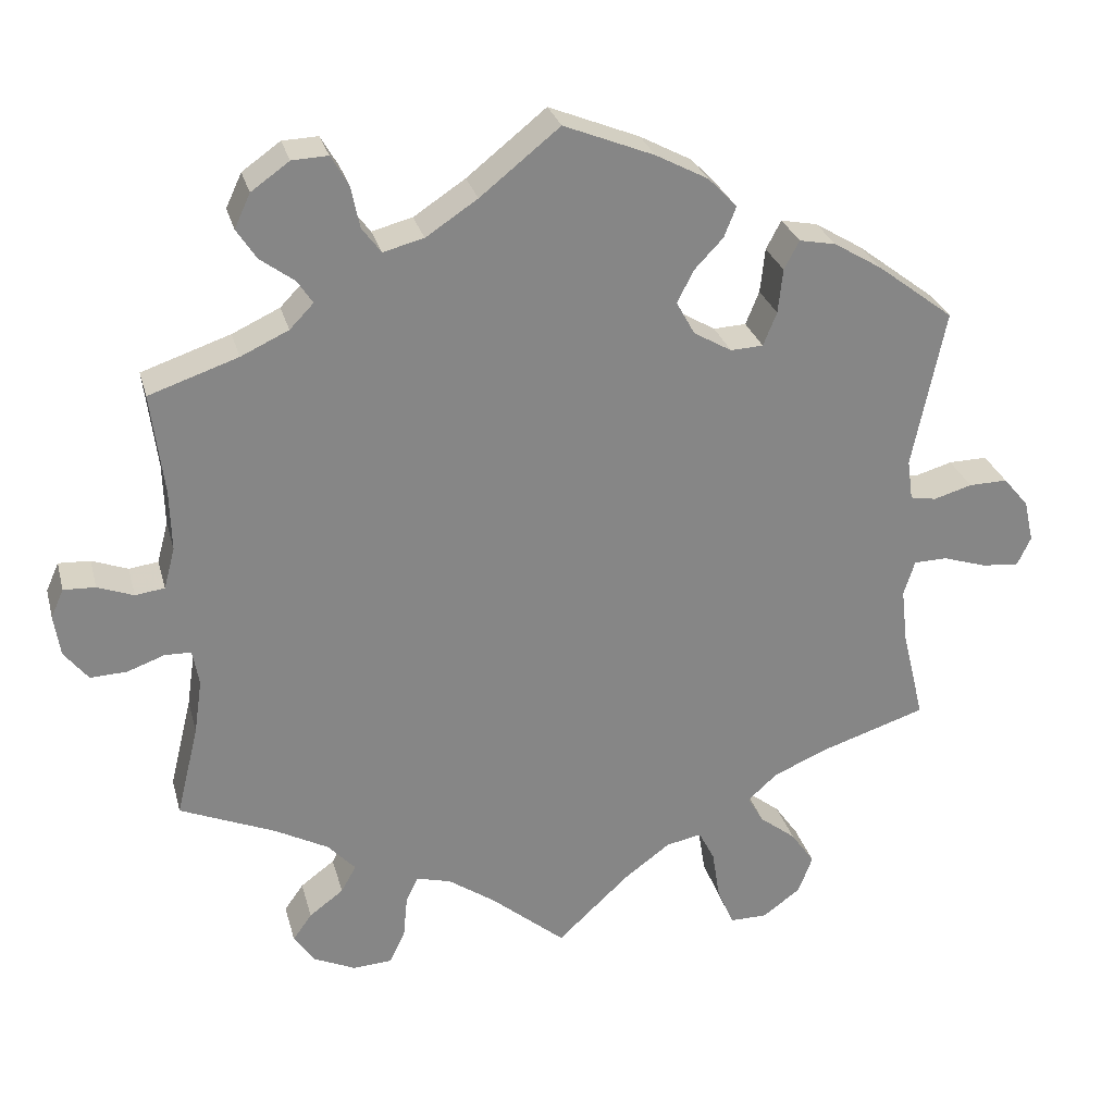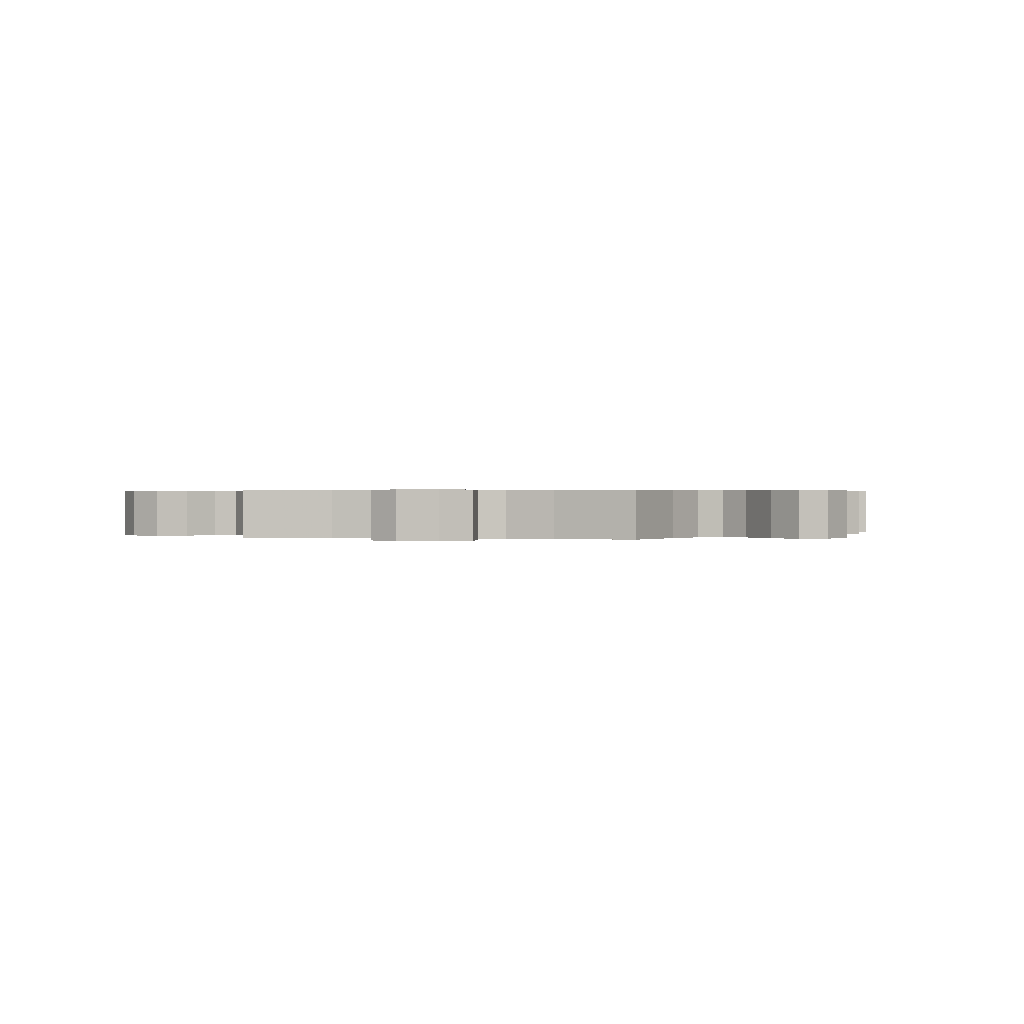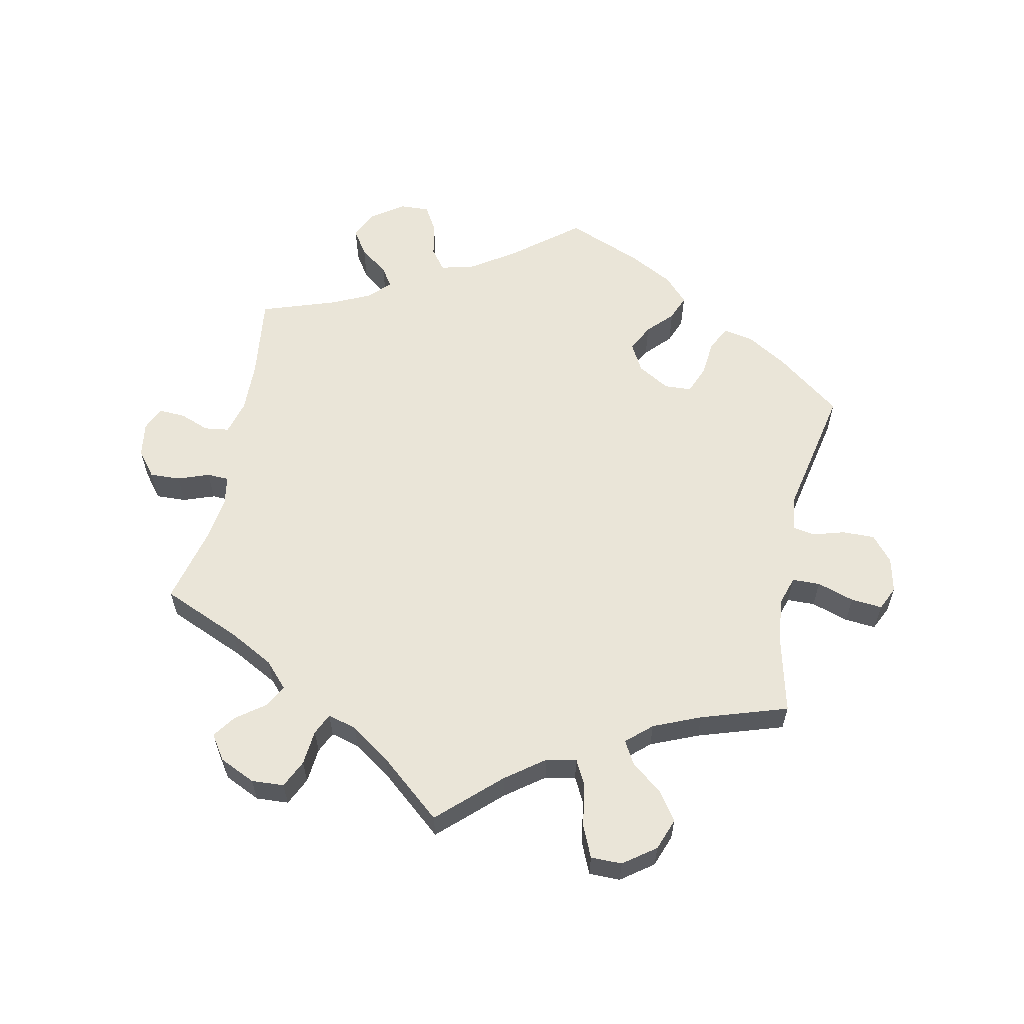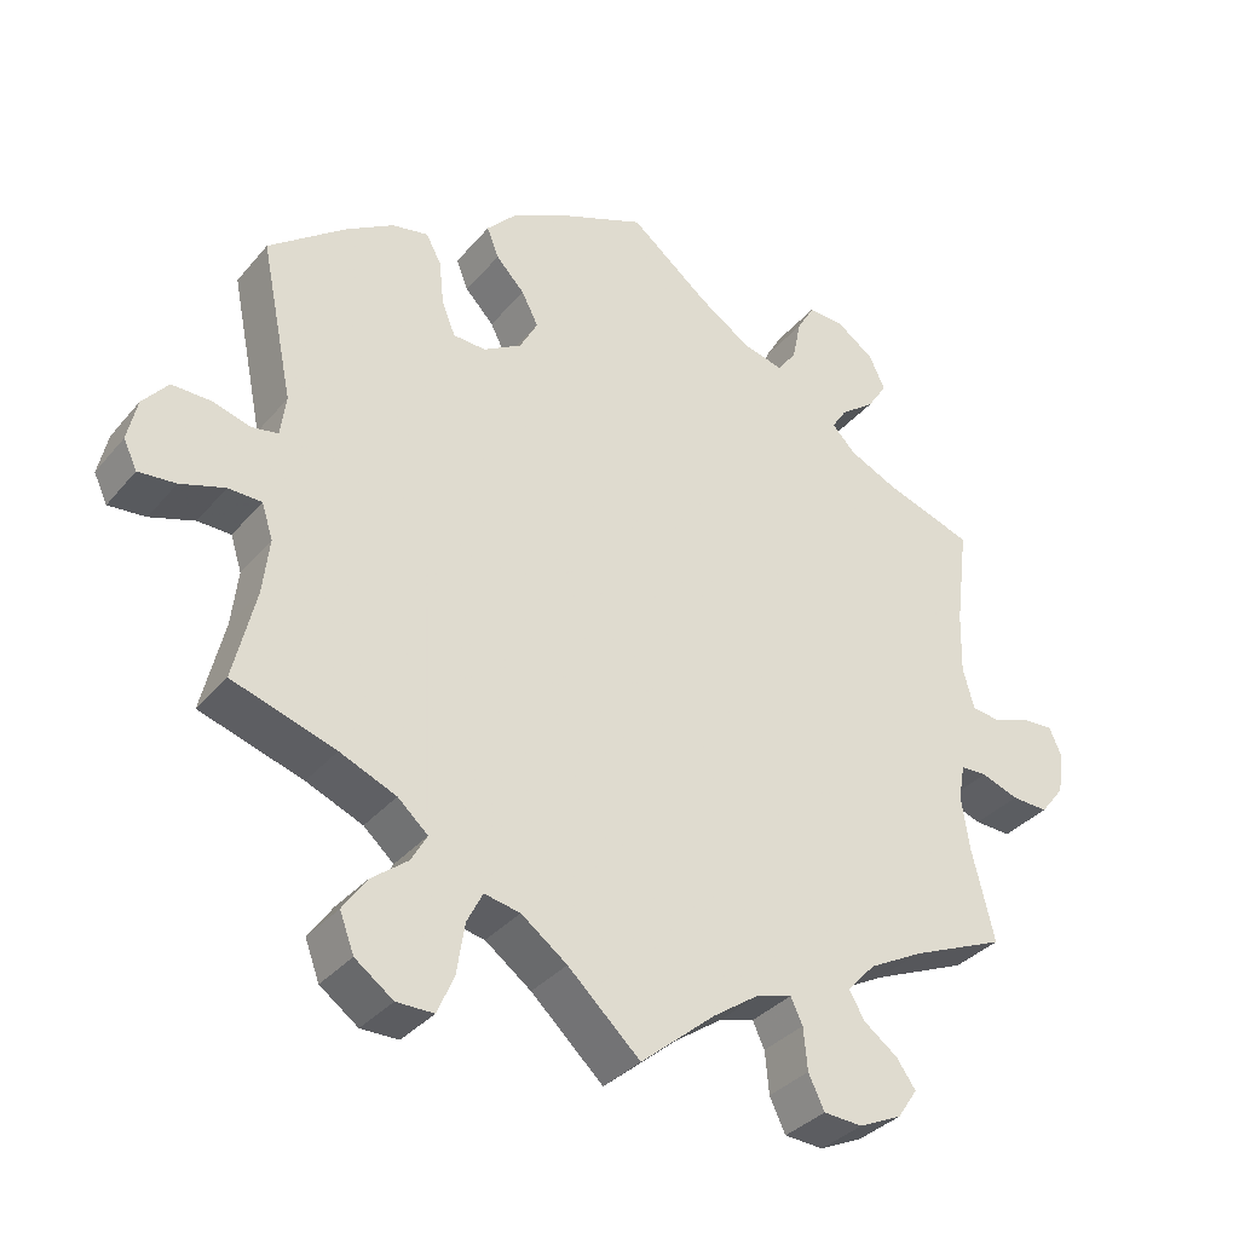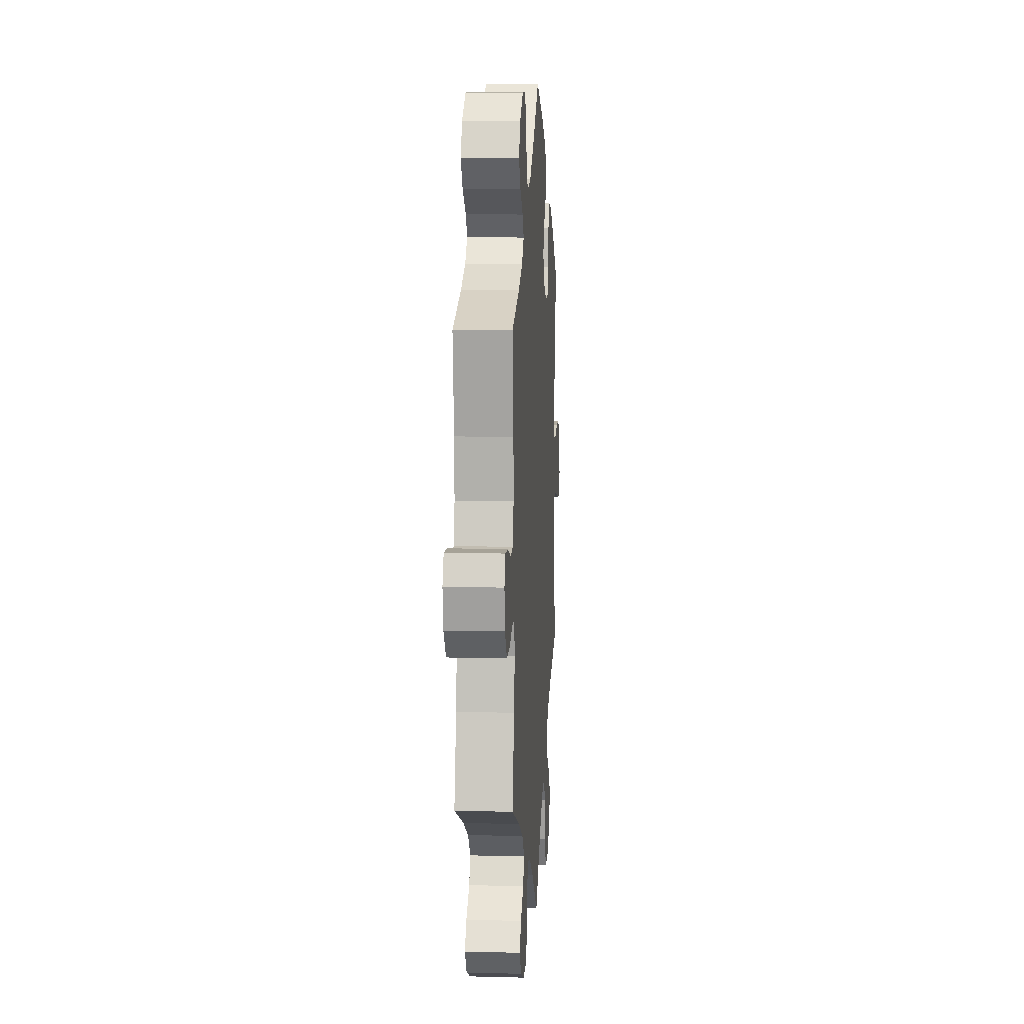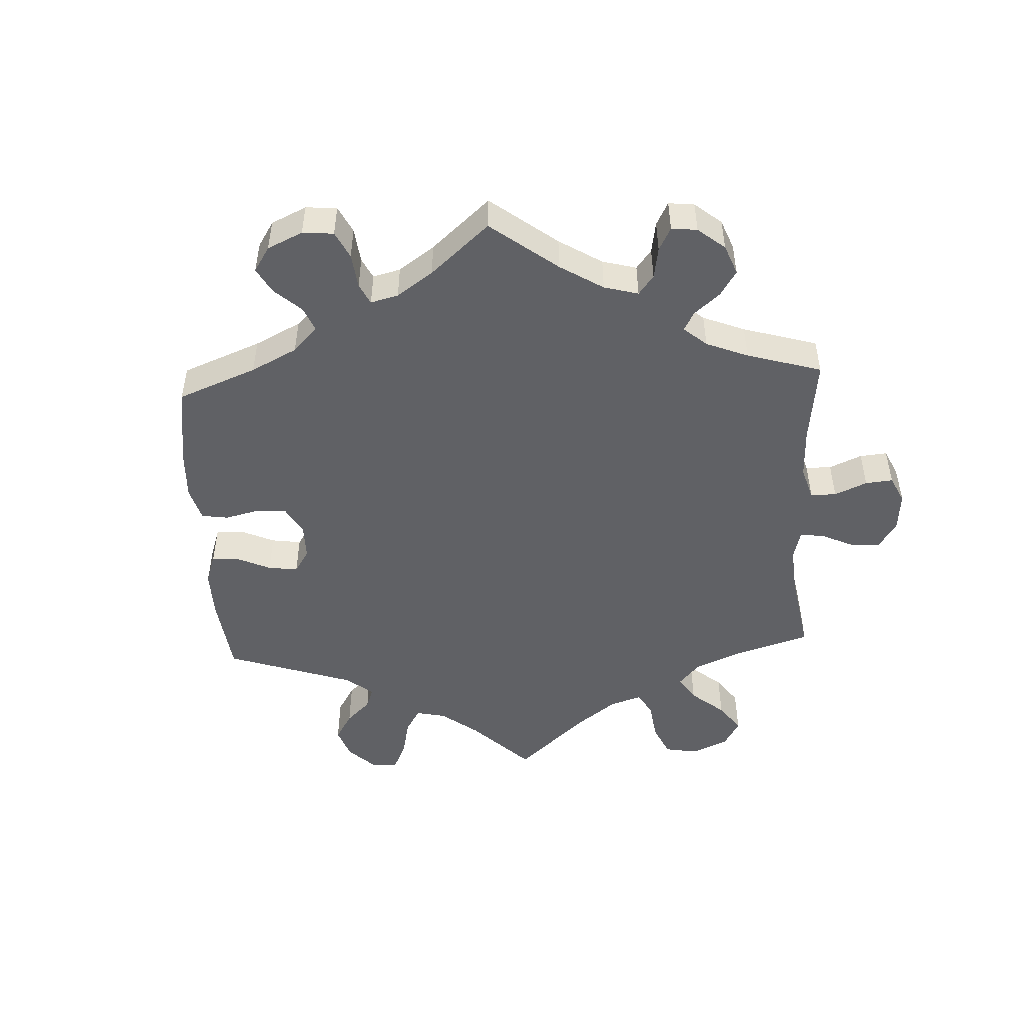
<metadata>
{"format":"obj","ext":"obj","renderer":"f3d","projection":"perspective","resolution":1024,"background":"white","views":[{"elev":28.0,"azim":165.8,"up":"+Z"},{"elev":0.4,"azim":162.0,"up":"+Y"},{"elev":59.6,"azim":-168.3,"up":"+Y"},{"elev":-34.5,"azim":-33.9,"up":"+Z"},{"elev":9.3,"azim":93.9,"up":"+Z"},{"elev":-49.4,"azim":63.0,"up":"+Y"}]}
</metadata>
<code>
v 0.485 0.07 0.163
v 0.483 0.07 0.086
v 0.497 0.07 0.034
v 0.534 0.07 0.029
v 0.579 0.07 0.046
v 0.619 0.07 0.048
v 0.635 0.07 0.012
v 0.627 0.07 -0.04
v 0.597 0.07 -0.078
v 0.551 0.07 -0.076
v 0.504 0.07 -0.059
v 0.471 0.07 -0.06
v 0.463 0.07 -0.105
v 0.473 0.07 -0.173
v 0.501 0.07 -0.288
v 0.381 0.07 -0.339
v 0.314 0.07 -0.375
v 0.279 0.07 -0.413
v 0.298 0.07 -0.447
v 0.341 0.07 -0.479
v 0.365 0.07 -0.513
v 0.34 0.07 -0.55
v 0.286 0.07 -0.575
v 0.237 0.07 -0.572
v 0.217 0.07 -0.53
v 0.212 0.07 -0.477
v 0.197 0.07 -0.445
v 0.153 0.07 -0.457
v 0.094 0.07 -0.498
v 0 0.07 -0.577
v -0.091 0.07 -0.492
v -0.149 0.07 -0.449
v -0.194 0.07 -0.44
v -0.214 0.07 -0.479
v -0.224 0.07 -0.543
v -0.245 0.07 -0.591
v -0.292 0.07 -0.591
v -0.34 0.07 -0.556
v -0.358 0.07 -0.508
v -0.328 0.07 -0.465
v -0.282 0.07 -0.429
v -0.262 0.07 -0.394
v -0.3 0.07 -0.36
v -0.371 0.07 -0.33
v -0.501 0.07 -0.288
v -0.473 0.07 -0.172
v -0.465 0.07 -0.103
v -0.479 0.07 -0.059
v -0.521 0.07 -0.058
v -0.577 0.07 -0.076
v -0.624 0.07 -0.08
v -0.641 0.07 -0.044
v -0.629 0.07 0.009
v -0.597 0.07 0.047
v -0.548 0.07 0.046
v -0.5 0.07 0.032
v -0.467 0.07 0.038
v -0.46 0.07 0.089
v -0.501 0.07 0.289
v -0.405 0.07 0.362
v -0.344 0.07 0.399
v -0.298 0.07 0.408
v -0.279 0.07 0.372
v -0.273 0.07 0.316
v -0.256 0.07 0.274
v -0.215 0.07 0.272
v -0.167 0.07 0.3
v -0.144 0.07 0.342
v -0.165 0.07 0.383
v -0.201 0.07 0.421
v -0.216 0.07 0.459
v -0.18 0.07 0.497
v -0.114 0.07 0.532
v 0 0.07 0.578
v 0.1 0.07 0.498
v 0.165 0.07 0.455
v 0.216 0.07 0.442
v 0.24 0.07 0.474
v 0.251 0.07 0.527
v 0.273 0.07 0.565
v 0.318 0.07 0.563
v 0.366 0.07 0.529
v 0.386 0.07 0.486
v 0.361 0.07 0.448
v 0.318 0.07 0.416
v 0.299 0.07 0.387
v 0.329 0.07 0.356
v 0.389 0.07 0.328
v 0.501 0.07 0.29
v 0.485 0 0.163
v 0.483 0 0.086
v 0.497 0 0.034
v 0.534 0 0.029
v 0.579 0 0.046
v 0.619 0 0.048
v 0.635 0 0.012
v 0.627 0 -0.04
v 0.597 0 -0.078
v 0.551 0 -0.076
v 0.504 0 -0.059
v 0.471 0 -0.06
v 0.463 0 -0.105
v 0.473 0 -0.173
v 0.501 0 -0.288
v 0.381 0 -0.339
v 0.314 0 -0.375
v 0.279 0 -0.413
v 0.298 0 -0.447
v 0.341 0 -0.479
v 0.365 0 -0.513
v 0.34 0 -0.55
v 0.286 0 -0.575
v 0.237 0 -0.572
v 0.217 0 -0.53
v 0.212 0 -0.477
v 0.197 0 -0.445
v 0.153 0 -0.457
v 0.094 0 -0.498
v 0 0 -0.577
v -0.091 0 -0.492
v -0.149 0 -0.449
v -0.194 0 -0.44
v -0.214 0 -0.479
v -0.224 0 -0.543
v -0.245 0 -0.591
v -0.292 0 -0.591
v -0.34 0 -0.556
v -0.358 0 -0.508
v -0.328 0 -0.465
v -0.282 0 -0.429
v -0.262 0 -0.394
v -0.3 0 -0.36
v -0.371 0 -0.33
v -0.501 0 -0.288
v -0.473 0 -0.172
v -0.465 0 -0.103
v -0.479 0 -0.059
v -0.521 0 -0.058
v -0.577 0 -0.076
v -0.624 0 -0.08
v -0.641 0 -0.044
v -0.629 0 0.009
v -0.597 0 0.047
v -0.548 0 0.046
v -0.5 0 0.032
v -0.467 0 0.038
v -0.46 0 0.089
v -0.501 0 0.289
v -0.405 0 0.362
v -0.344 0 0.399
v -0.298 0 0.408
v -0.279 0 0.372
v -0.273 0 0.316
v -0.256 0 0.274
v -0.215 0 0.272
v -0.167 0 0.3
v -0.144 0 0.342
v -0.165 0 0.383
v -0.201 0 0.421
v -0.216 0 0.459
v -0.18 0 0.497
v -0.114 0 0.532
v 0 0 0.578
v 0.1 0 0.498
v 0.165 0 0.455
v 0.216 0 0.442
v 0.24 0 0.474
v 0.251 0 0.527
v 0.273 0 0.565
v 0.318 0 0.563
v 0.366 0 0.529
v 0.386 0 0.486
v 0.361 0 0.448
v 0.318 0 0.416
v 0.299 0 0.387
v 0.329 0 0.356
v 0.389 0 0.328
v 0.501 0 0.29
f 88 89 1
f 87 88 1 2
f 86 87 2 3
f 82 83 84 85
f 82 85 86
f 81 82 86
f 78 79 80 81
f 77 78 81 86
f 76 77 86 3
f 72 73 74 75
f 72 75 76 3
f 69 70 71 72
f 68 69 72 3
f 61 62 63 64
f 61 64 65
f 58 59 60 61
f 57 58 61 65
f 53 54 55 56
f 51 52 53 56
f 49 50 51 56
f 48 49 56 57
f 47 48 57 65
f 44 45 46
f 43 44 46 47
f 42 43 47 65
f 38 39 40 41
f 38 41 42
f 37 38 42
f 34 35 36 37
f 33 34 37 42
f 32 33 42 65
f 29 30 31
f 28 29 31 32
f 27 28 32 65
f 23 24 25 26
f 23 26 27
f 19 20 21 22
f 18 19 22 23
f 14 15 16
f 13 14 16 17
f 12 13 17 18
f 8 9 10 11
f 8 11 12
f 7 8 12
f 4 5 6 7
f 3 4 7 12
f 67 68 3 12
f 23 27 65 66
f 18 23 66 67
f 12 18 67
f 90 178 177
f 91 90 177 176
f 92 91 176 175
f 174 173 172 171
f 175 174 171
f 175 171 170
f 170 169 168 167
f 175 170 167 166
f 92 175 166 165
f 164 163 162 161
f 92 165 164 161
f 161 160 159 158
f 92 161 158 157
f 153 152 151 150
f 154 153 150
f 150 149 148 147
f 154 150 147 146
f 145 144 143 142
f 145 142 141 140
f 145 140 139 138
f 146 145 138 137
f 154 146 137 136
f 135 134 133
f 136 135 133 132
f 154 136 132 131
f 130 129 128 127
f 131 130 127
f 131 127 126
f 126 125 124 123
f 131 126 123 122
f 154 131 122 121
f 120 119 118
f 121 120 118 117
f 154 121 117 116
f 115 114 113 112
f 116 115 112
f 111 110 109 108
f 112 111 108 107
f 105 104 103
f 106 105 103 102
f 107 106 102 101
f 100 99 98 97
f 101 100 97
f 101 97 96
f 96 95 94 93
f 101 96 93 92
f 101 92 157 156
f 155 154 116 112
f 156 155 112 107
f 156 107 101
f 1 90 91 2
f 2 91 92 3
f 3 92 93 4
f 4 93 94 5
f 5 94 95 6
f 6 95 96 7
f 7 96 97 8
f 8 97 98 9
f 9 98 99 10
f 10 99 100 11
f 11 100 101 12
f 12 101 102 13
f 13 102 103 14
f 14 103 104 15
f 15 104 105 16
f 16 105 106 17
f 17 106 107 18
f 18 107 108 19
f 19 108 109 20
f 20 109 110 21
f 21 110 111 22
f 22 111 112 23
f 23 112 113 24
f 24 113 114 25
f 25 114 115 26
f 26 115 116 27
f 27 116 117 28
f 28 117 118 29
f 29 118 119 30
f 30 119 120 31
f 31 120 121 32
f 32 121 122 33
f 33 122 123 34
f 34 123 124 35
f 35 124 125 36
f 36 125 126 37
f 37 126 127 38
f 38 127 128 39
f 39 128 129 40
f 40 129 130 41
f 41 130 131 42
f 42 131 132 43
f 43 132 133 44
f 44 133 134 45
f 45 134 135 46
f 46 135 136 47
f 47 136 137 48
f 48 137 138 49
f 49 138 139 50
f 50 139 140 51
f 51 140 141 52
f 52 141 142 53
f 53 142 143 54
f 54 143 144 55
f 55 144 145 56
f 56 145 146 57
f 57 146 147 58
f 58 147 148 59
f 59 148 149 60
f 60 149 150 61
f 61 150 151 62
f 62 151 152 63
f 63 152 153 64
f 64 153 154 65
f 65 154 155 66
f 66 155 156 67
f 67 156 157 68
f 68 157 158 69
f 69 158 159 70
f 70 159 160 71
f 71 160 161 72
f 72 161 162 73
f 73 162 163 74
f 74 163 164 75
f 75 164 165 76
f 76 165 166 77
f 77 166 167 78
f 78 167 168 79
f 79 168 169 80
f 80 169 170 81
f 81 170 171 82
f 82 171 172 83
f 83 172 173 84
f 84 173 174 85
f 85 174 175 86
f 86 175 176 87
f 87 176 177 88
f 88 177 178 89
f 89 178 90 1

</code>
